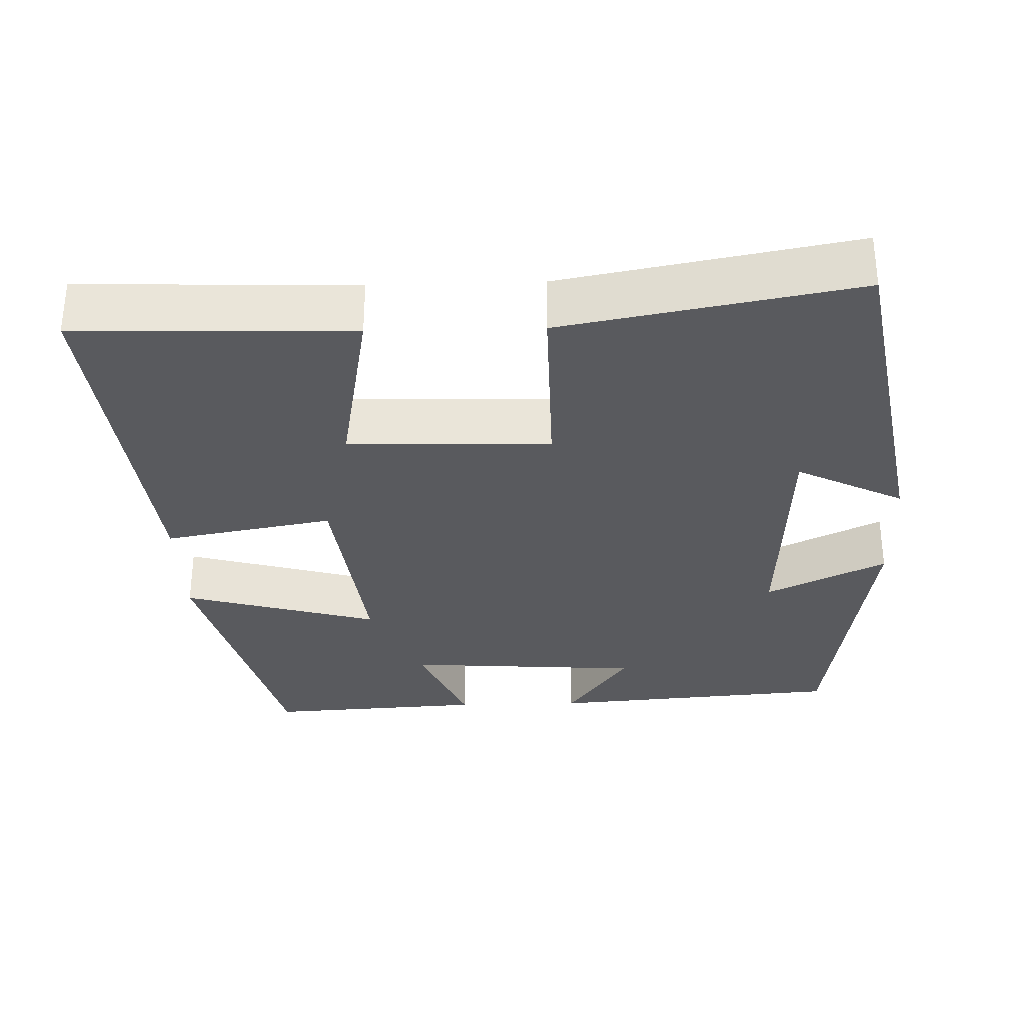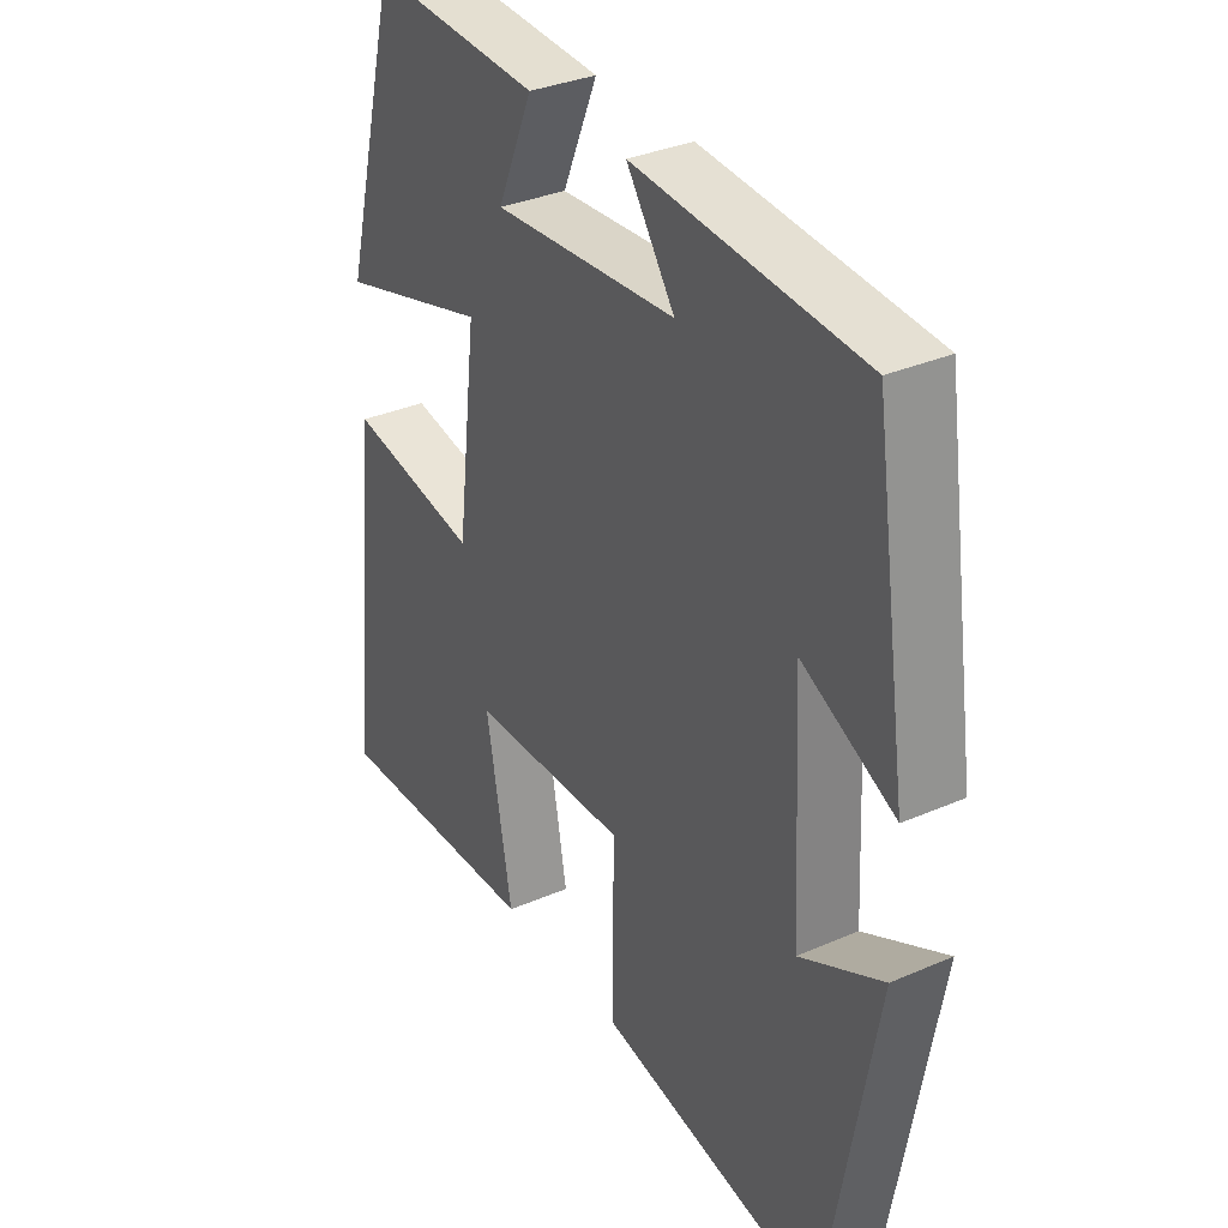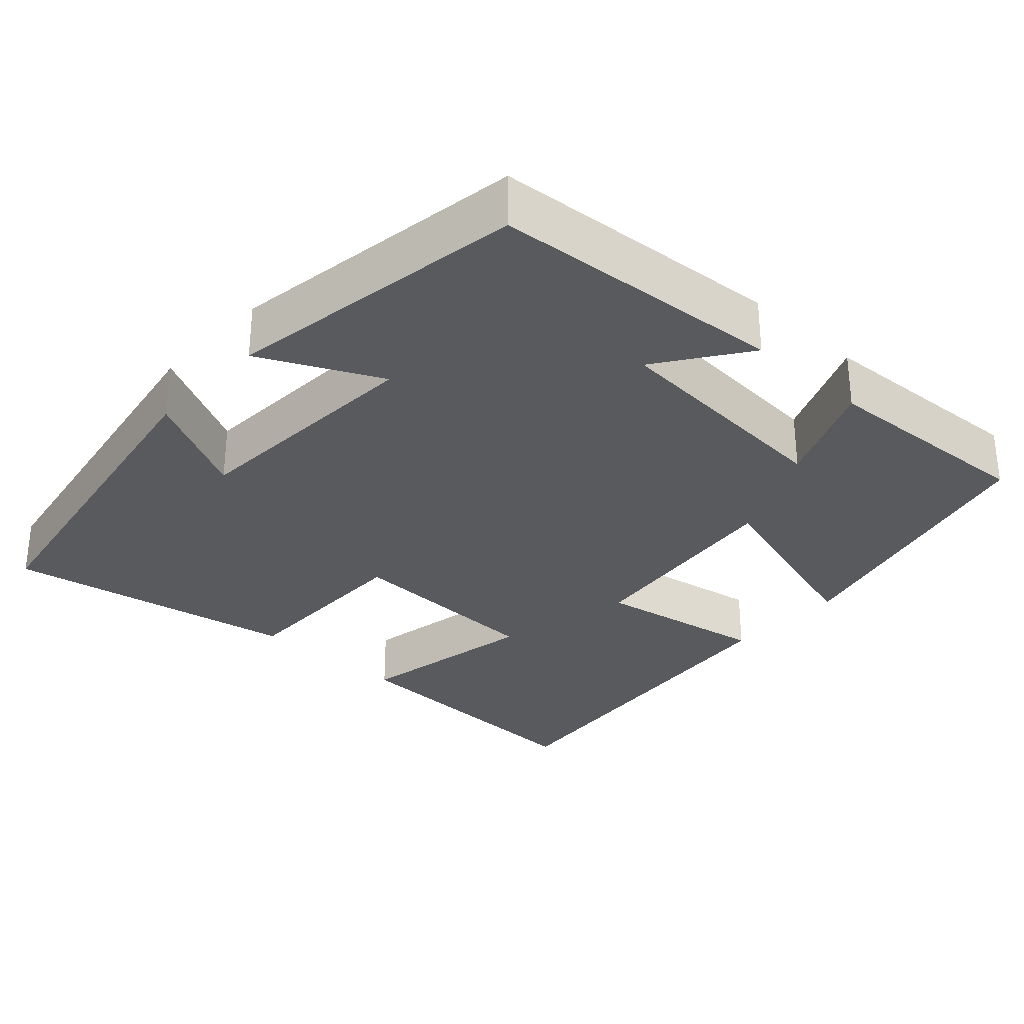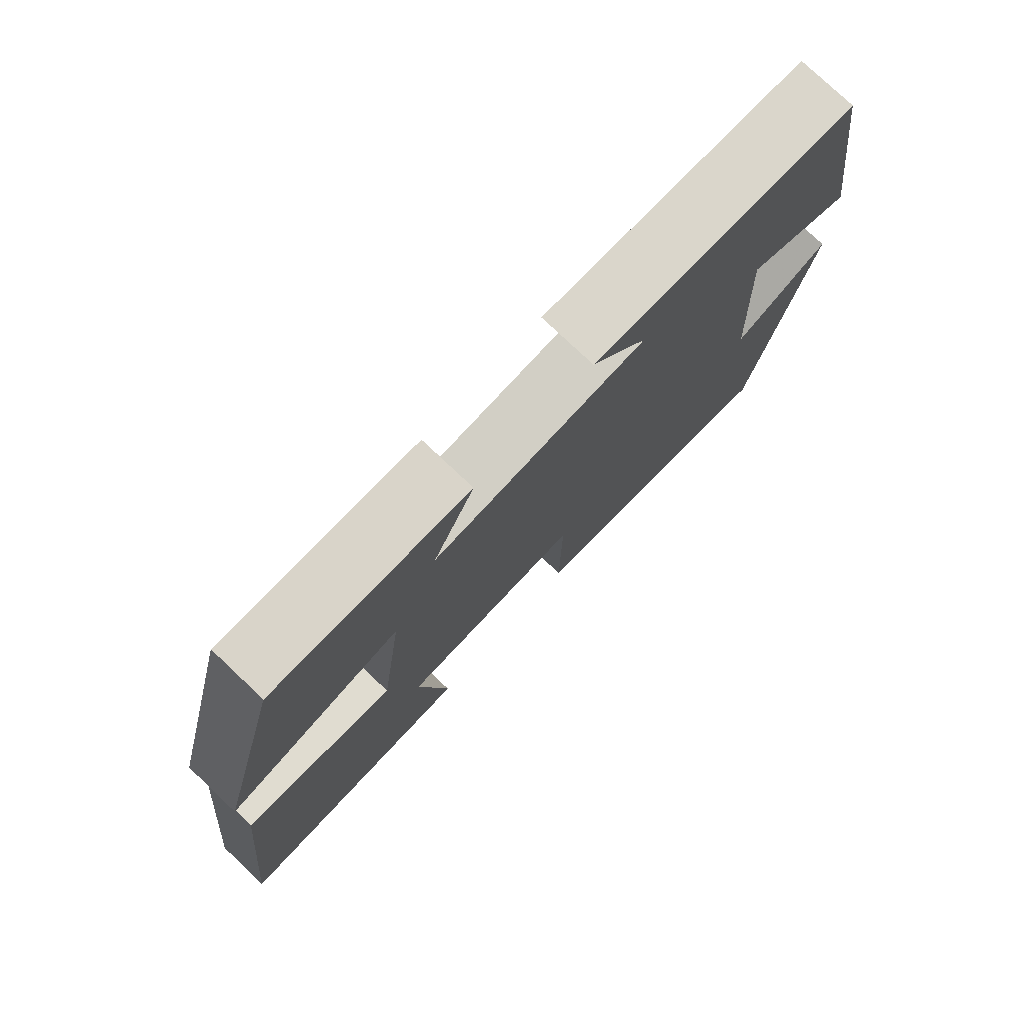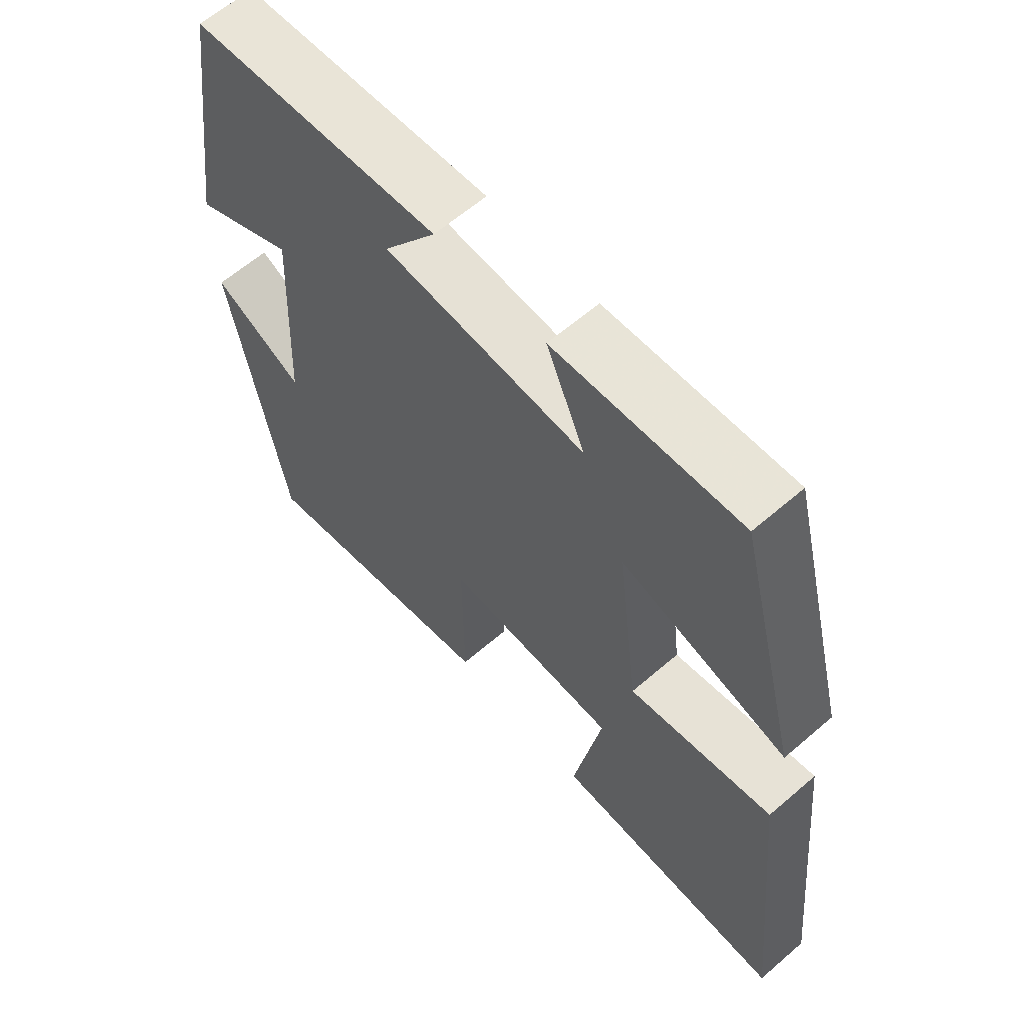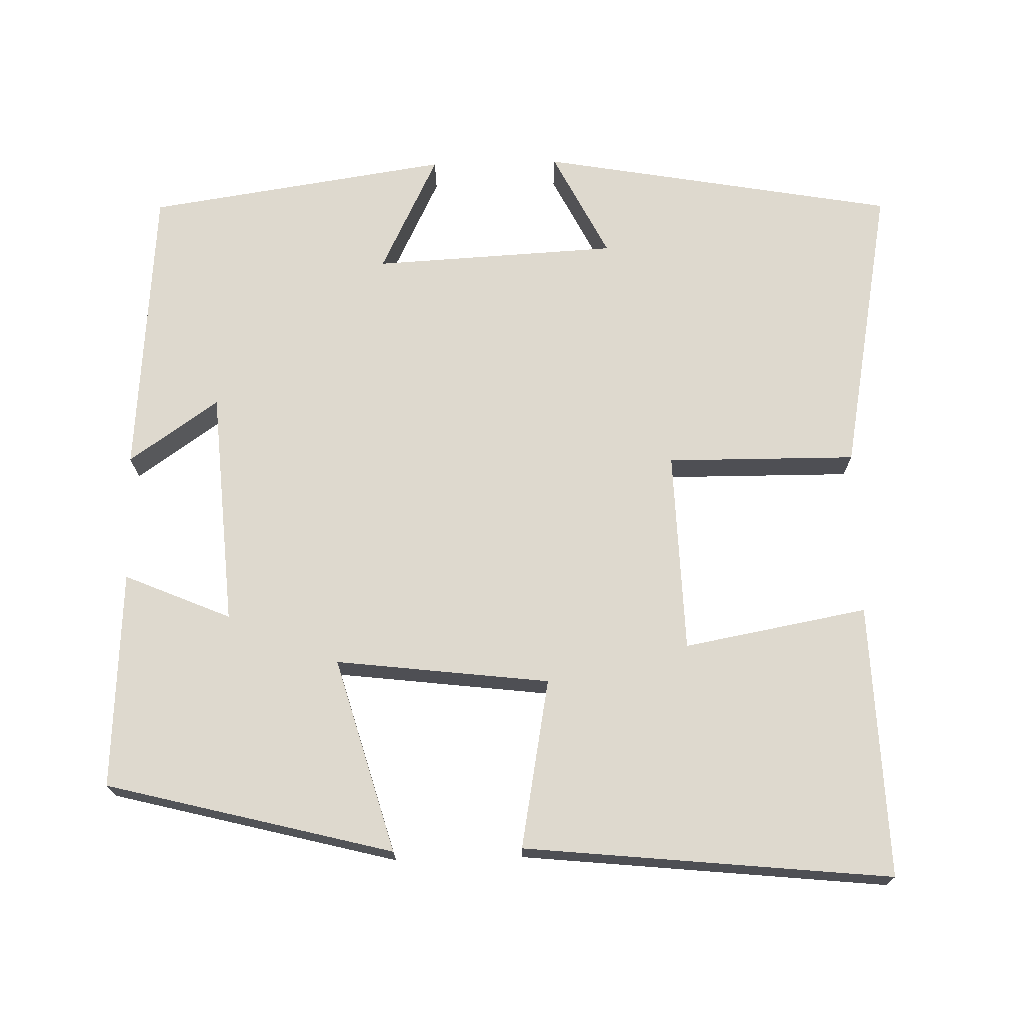
<metadata>
{"format":"obj","ext":"obj","renderer":"f3d","projection":"perspective","resolution":1024,"background":"white","views":[{"elev":-31.7,"azim":-178.3,"up":"+Y"},{"elev":33.3,"azim":-120.8,"up":"+Z"},{"elev":-30.7,"azim":-42.8,"up":"+Y"},{"elev":77.8,"azim":133.4,"up":"+Z"},{"elev":62.2,"azim":48.8,"up":"+Z"},{"elev":71.5,"azim":88.5,"up":"+Y"}]}
</metadata>
<code>
v -0.441 0.07 0.469
v -0.054 0.07 0.5
v -0.136 0.07 0.382
v 0.176 0.07 0.36
v 0.116 0.07 0.5
v 0.403 0.07 0.517
v 0.5 0.07 0.14
v 0.243 0.07 0.213
v 0.277 0.07 -0.069
v 0.5 0.07 -0.028
v 0.55 0.07 -0.512
v 0.189 0.07 -0.5
v 0.233 0.07 -0.258
v -0.033 0.07 -0.25
v -0.031 0.07 -0.5
v -0.416 0.07 -0.572
v -0.5 0.07 -0.103
v -0.359 0.07 -0.174
v -0.343 0.07 0.148
v -0.5 0.07 0.071
v -0.441 0 0.469
v -0.054 0 0.5
v -0.136 0 0.382
v 0.176 0 0.36
v 0.116 0 0.5
v 0.403 0 0.517
v 0.5 0 0.14
v 0.243 0 0.213
v 0.277 0 -0.069
v 0.5 0 -0.028
v 0.55 0 -0.512
v 0.189 0 -0.5
v 0.233 0 -0.258
v -0.033 0 -0.25
v -0.031 0 -0.5
v -0.416 0 -0.572
v -0.5 0 -0.103
v -0.359 0 -0.174
v -0.343 0 0.148
v -0.5 0 0.071
f 1 2 3
f 20 1 3
f 19 20 3
f 18 19 3 4
f 15 16 17 18
f 14 15 18
f 13 14 18 4
f 11 12 13
f 10 11 13
f 9 10 13
f 8 9 13 4
f 6 7 8
f 5 6 8
f 4 5 8
f 23 22 21
f 23 21 40
f 23 40 39
f 24 23 39 38
f 38 37 36 35
f 38 35 34
f 24 38 34 33
f 33 32 31
f 33 31 30
f 33 30 29
f 24 33 29 28
f 28 27 26
f 28 26 25
f 28 25 24
f 1 21 22 2
f 2 22 23 3
f 3 23 24 4
f 4 24 25 5
f 5 25 26 6
f 6 26 27 7
f 7 27 28 8
f 8 28 29 9
f 9 29 30 10
f 10 30 31 11
f 11 31 32 12
f 12 32 33 13
f 13 33 34 14
f 14 34 35 15
f 15 35 36 16
f 16 36 37 17
f 17 37 38 18
f 18 38 39 19
f 19 39 40 20
f 20 40 21 1

</code>
